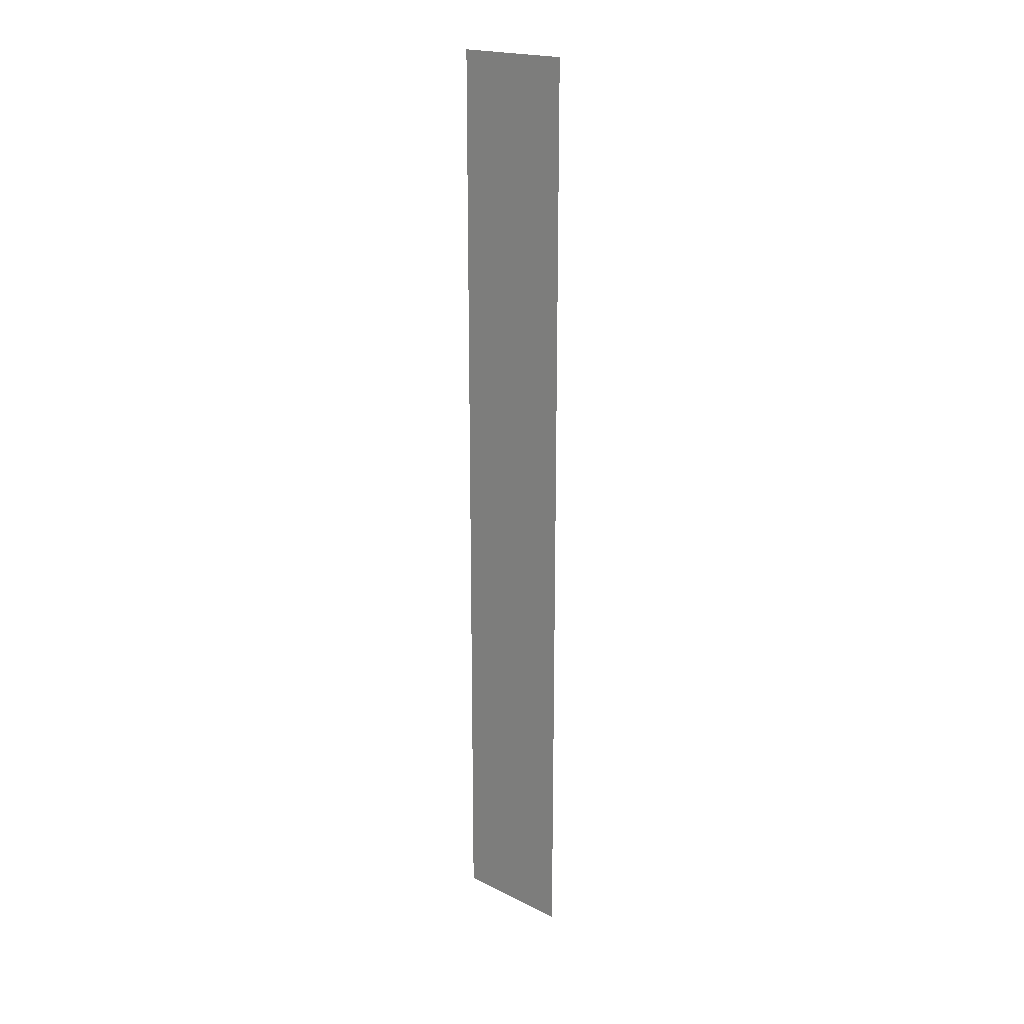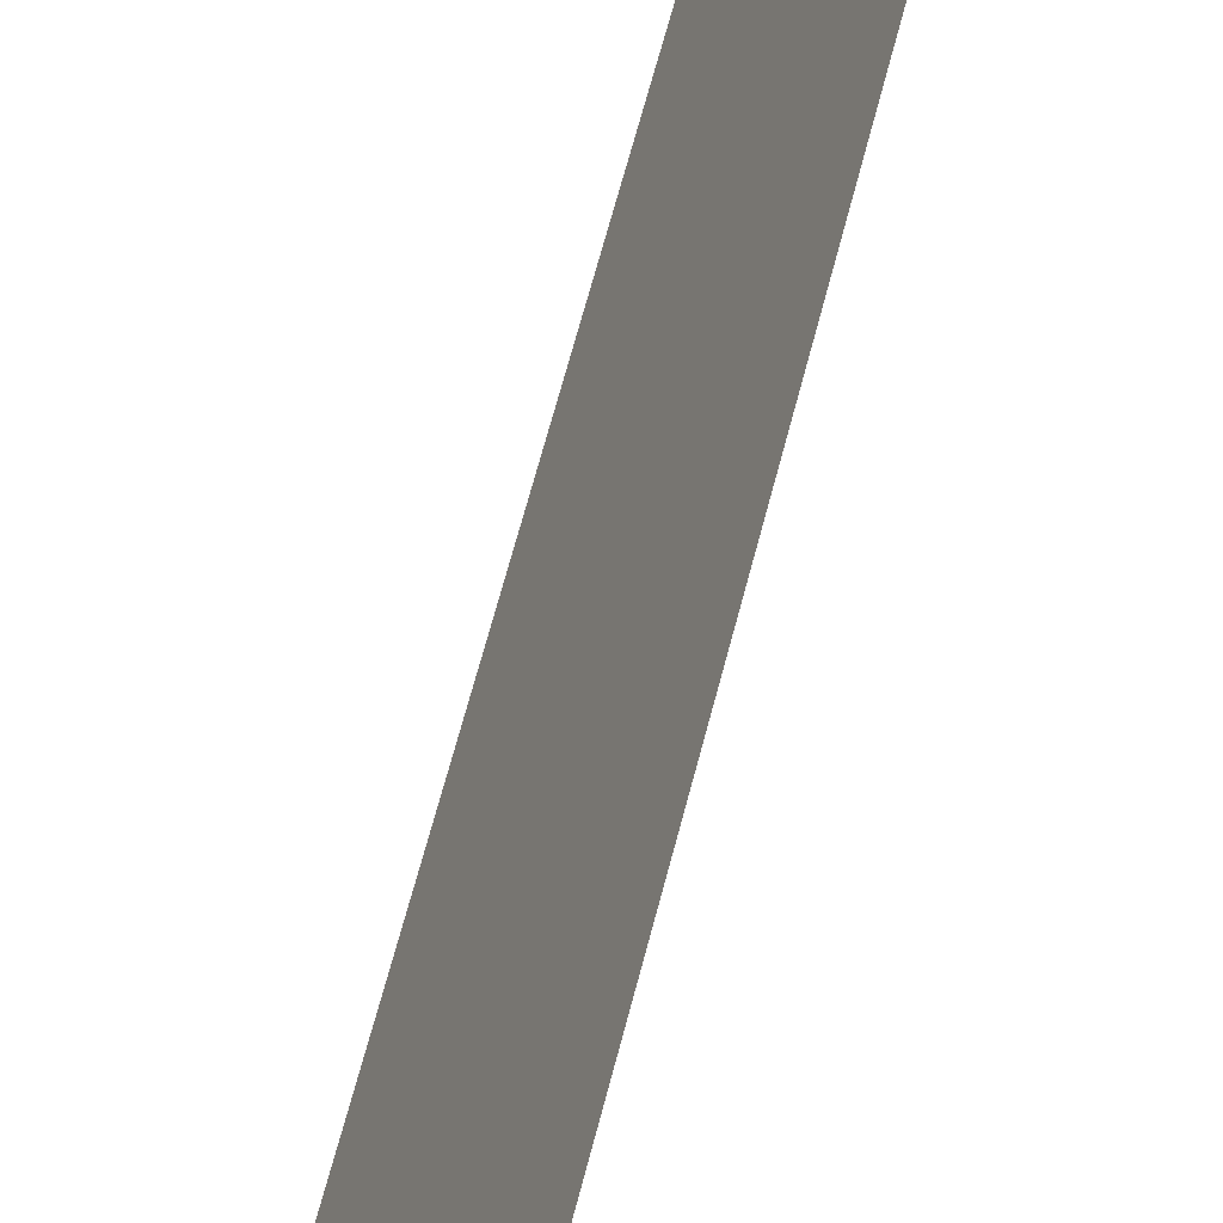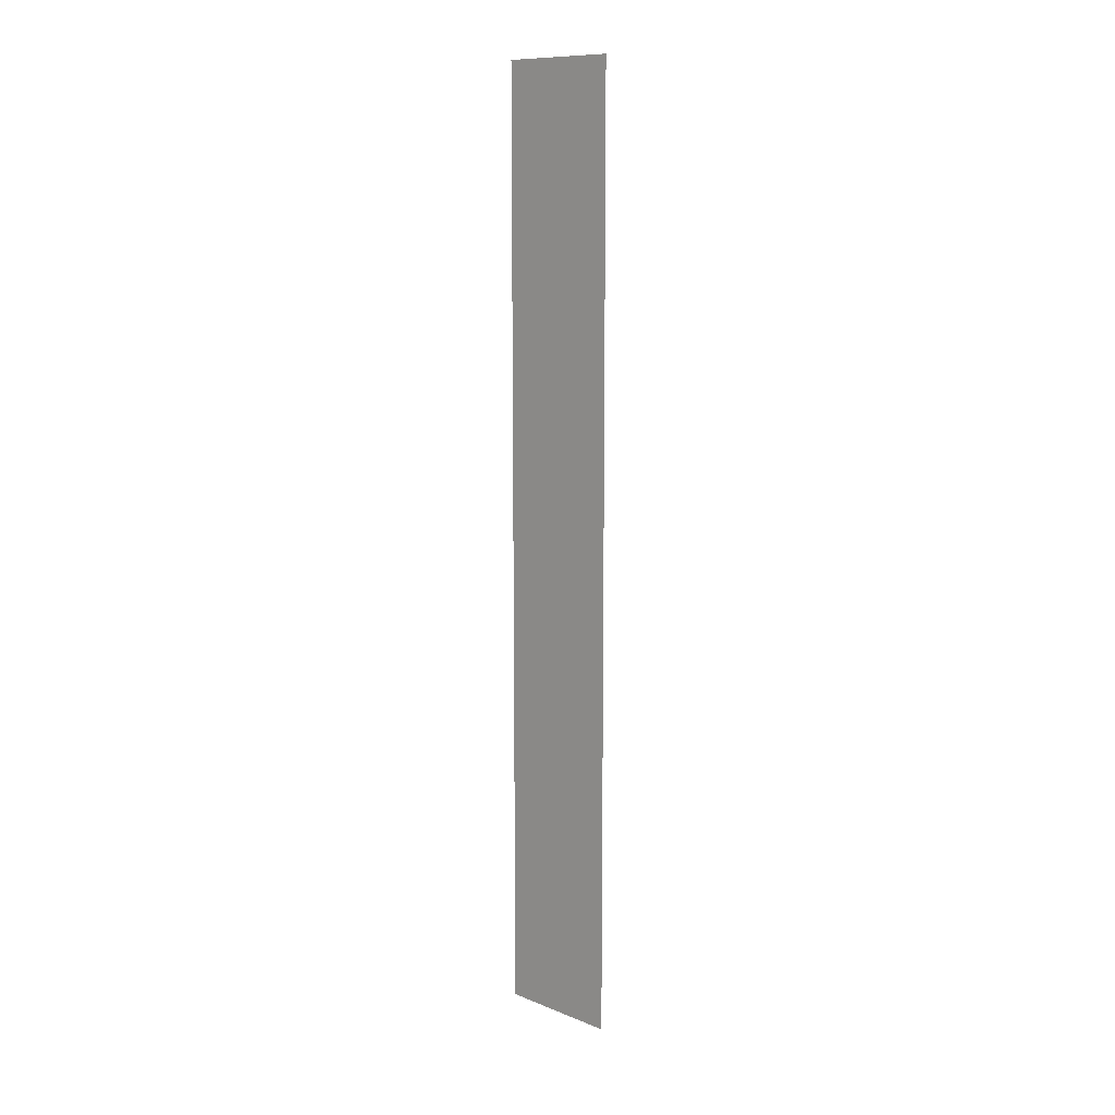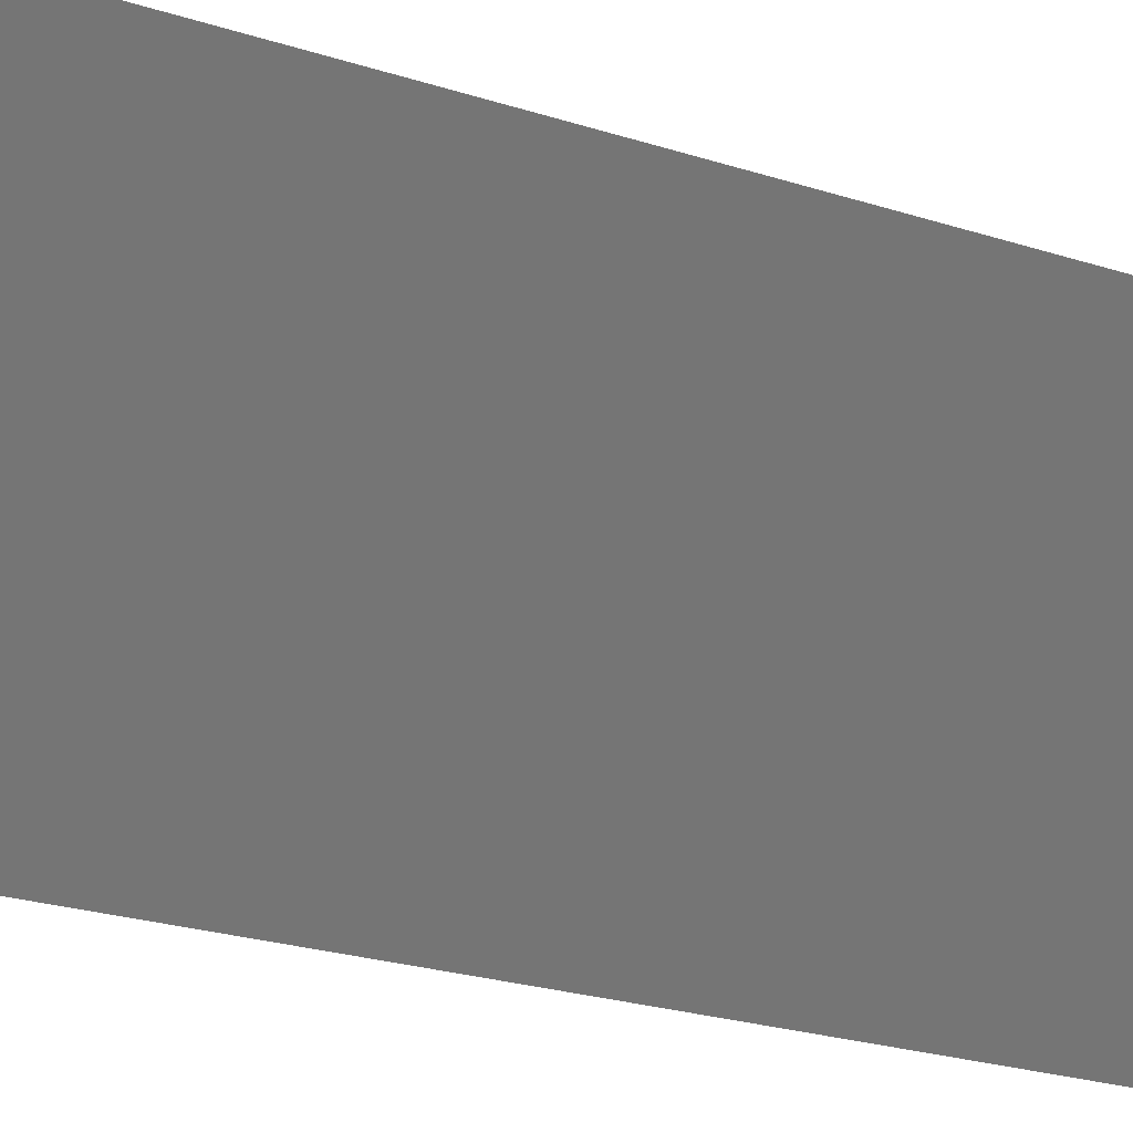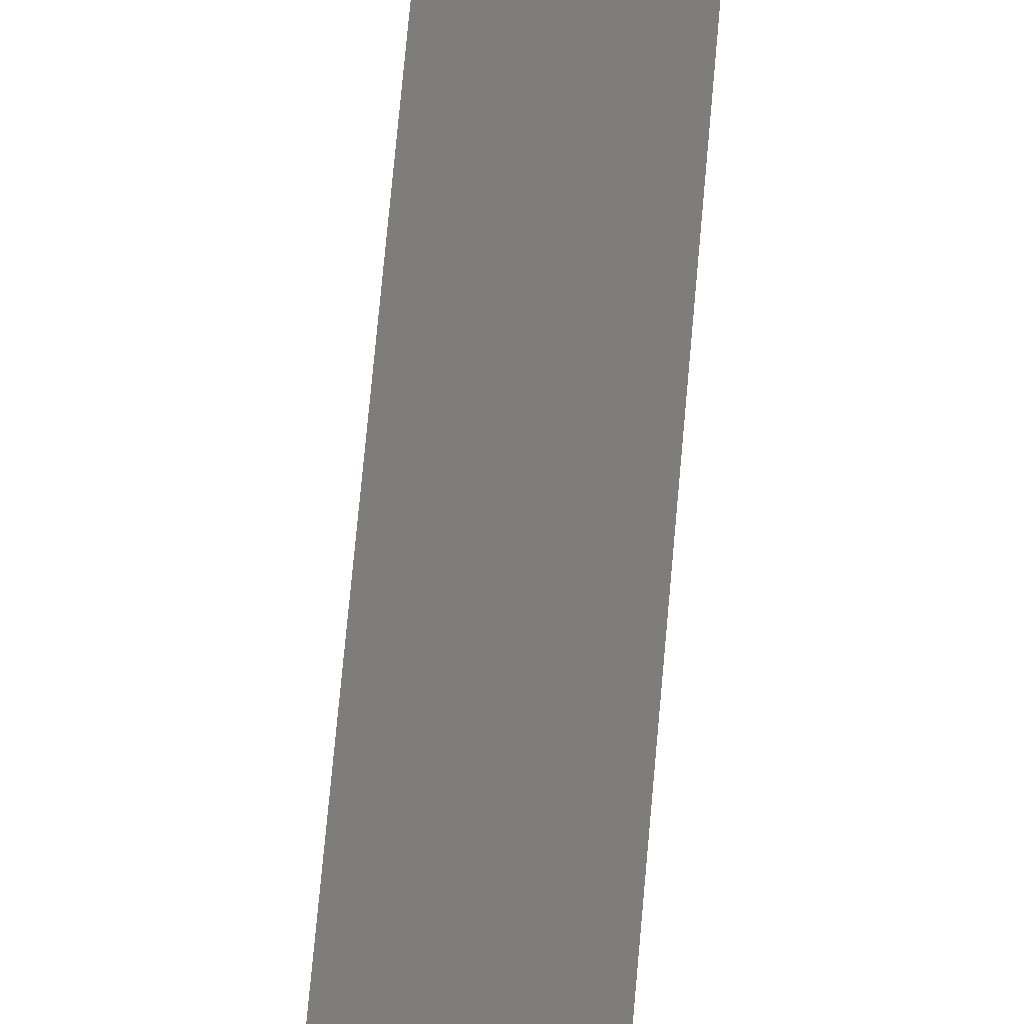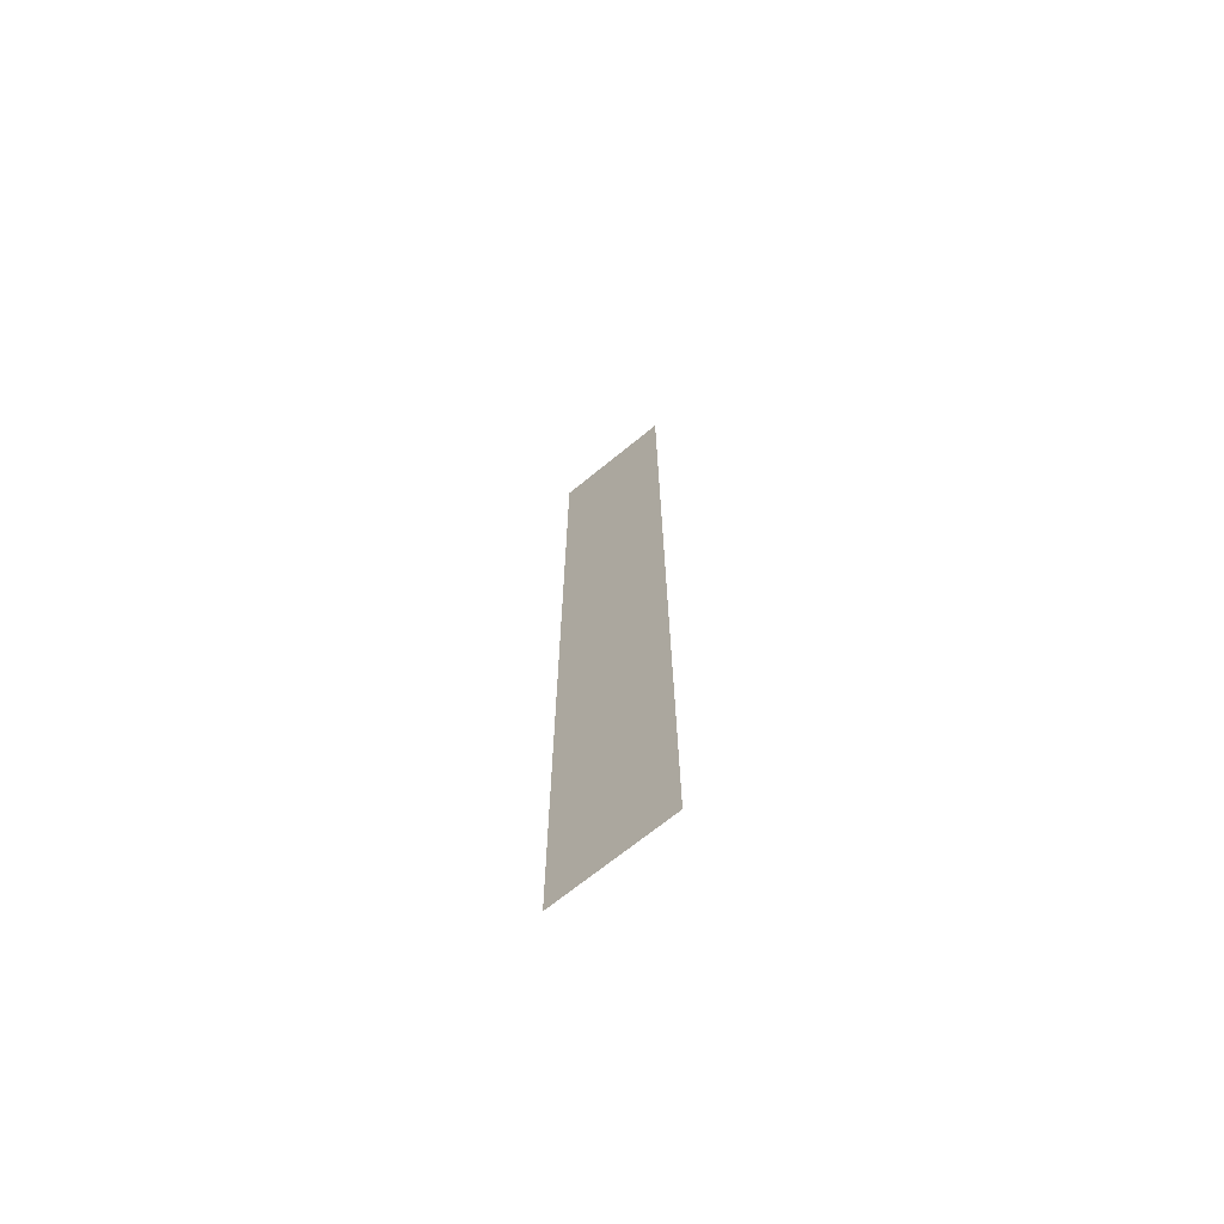
<metadata>
{"format":"obj","ext":"obj","renderer":"f3d","projection":"perspective","resolution":1024,"background":"white","views":[{"elev":20.0,"azim":-21.2,"up":"+Y"},{"elev":40.1,"azim":10.4,"up":"+Z"},{"elev":11.0,"azim":160.5,"up":"+Y"},{"elev":-8.1,"azim":32.7,"up":"+Z"},{"elev":58.7,"azim":4.6,"up":"+Z"},{"elev":-69.2,"azim":155.9,"up":"+Y"}]}
</metadata>
<code>
v 5619 0 -1869
v 5581 0 -1946
v 5581 665.6 -1946
v 5619 0 -1869
v 5581 665.6 -1946
v 5619 665.6 -1869
f 1 2 3
f 4 5 6

</code>
